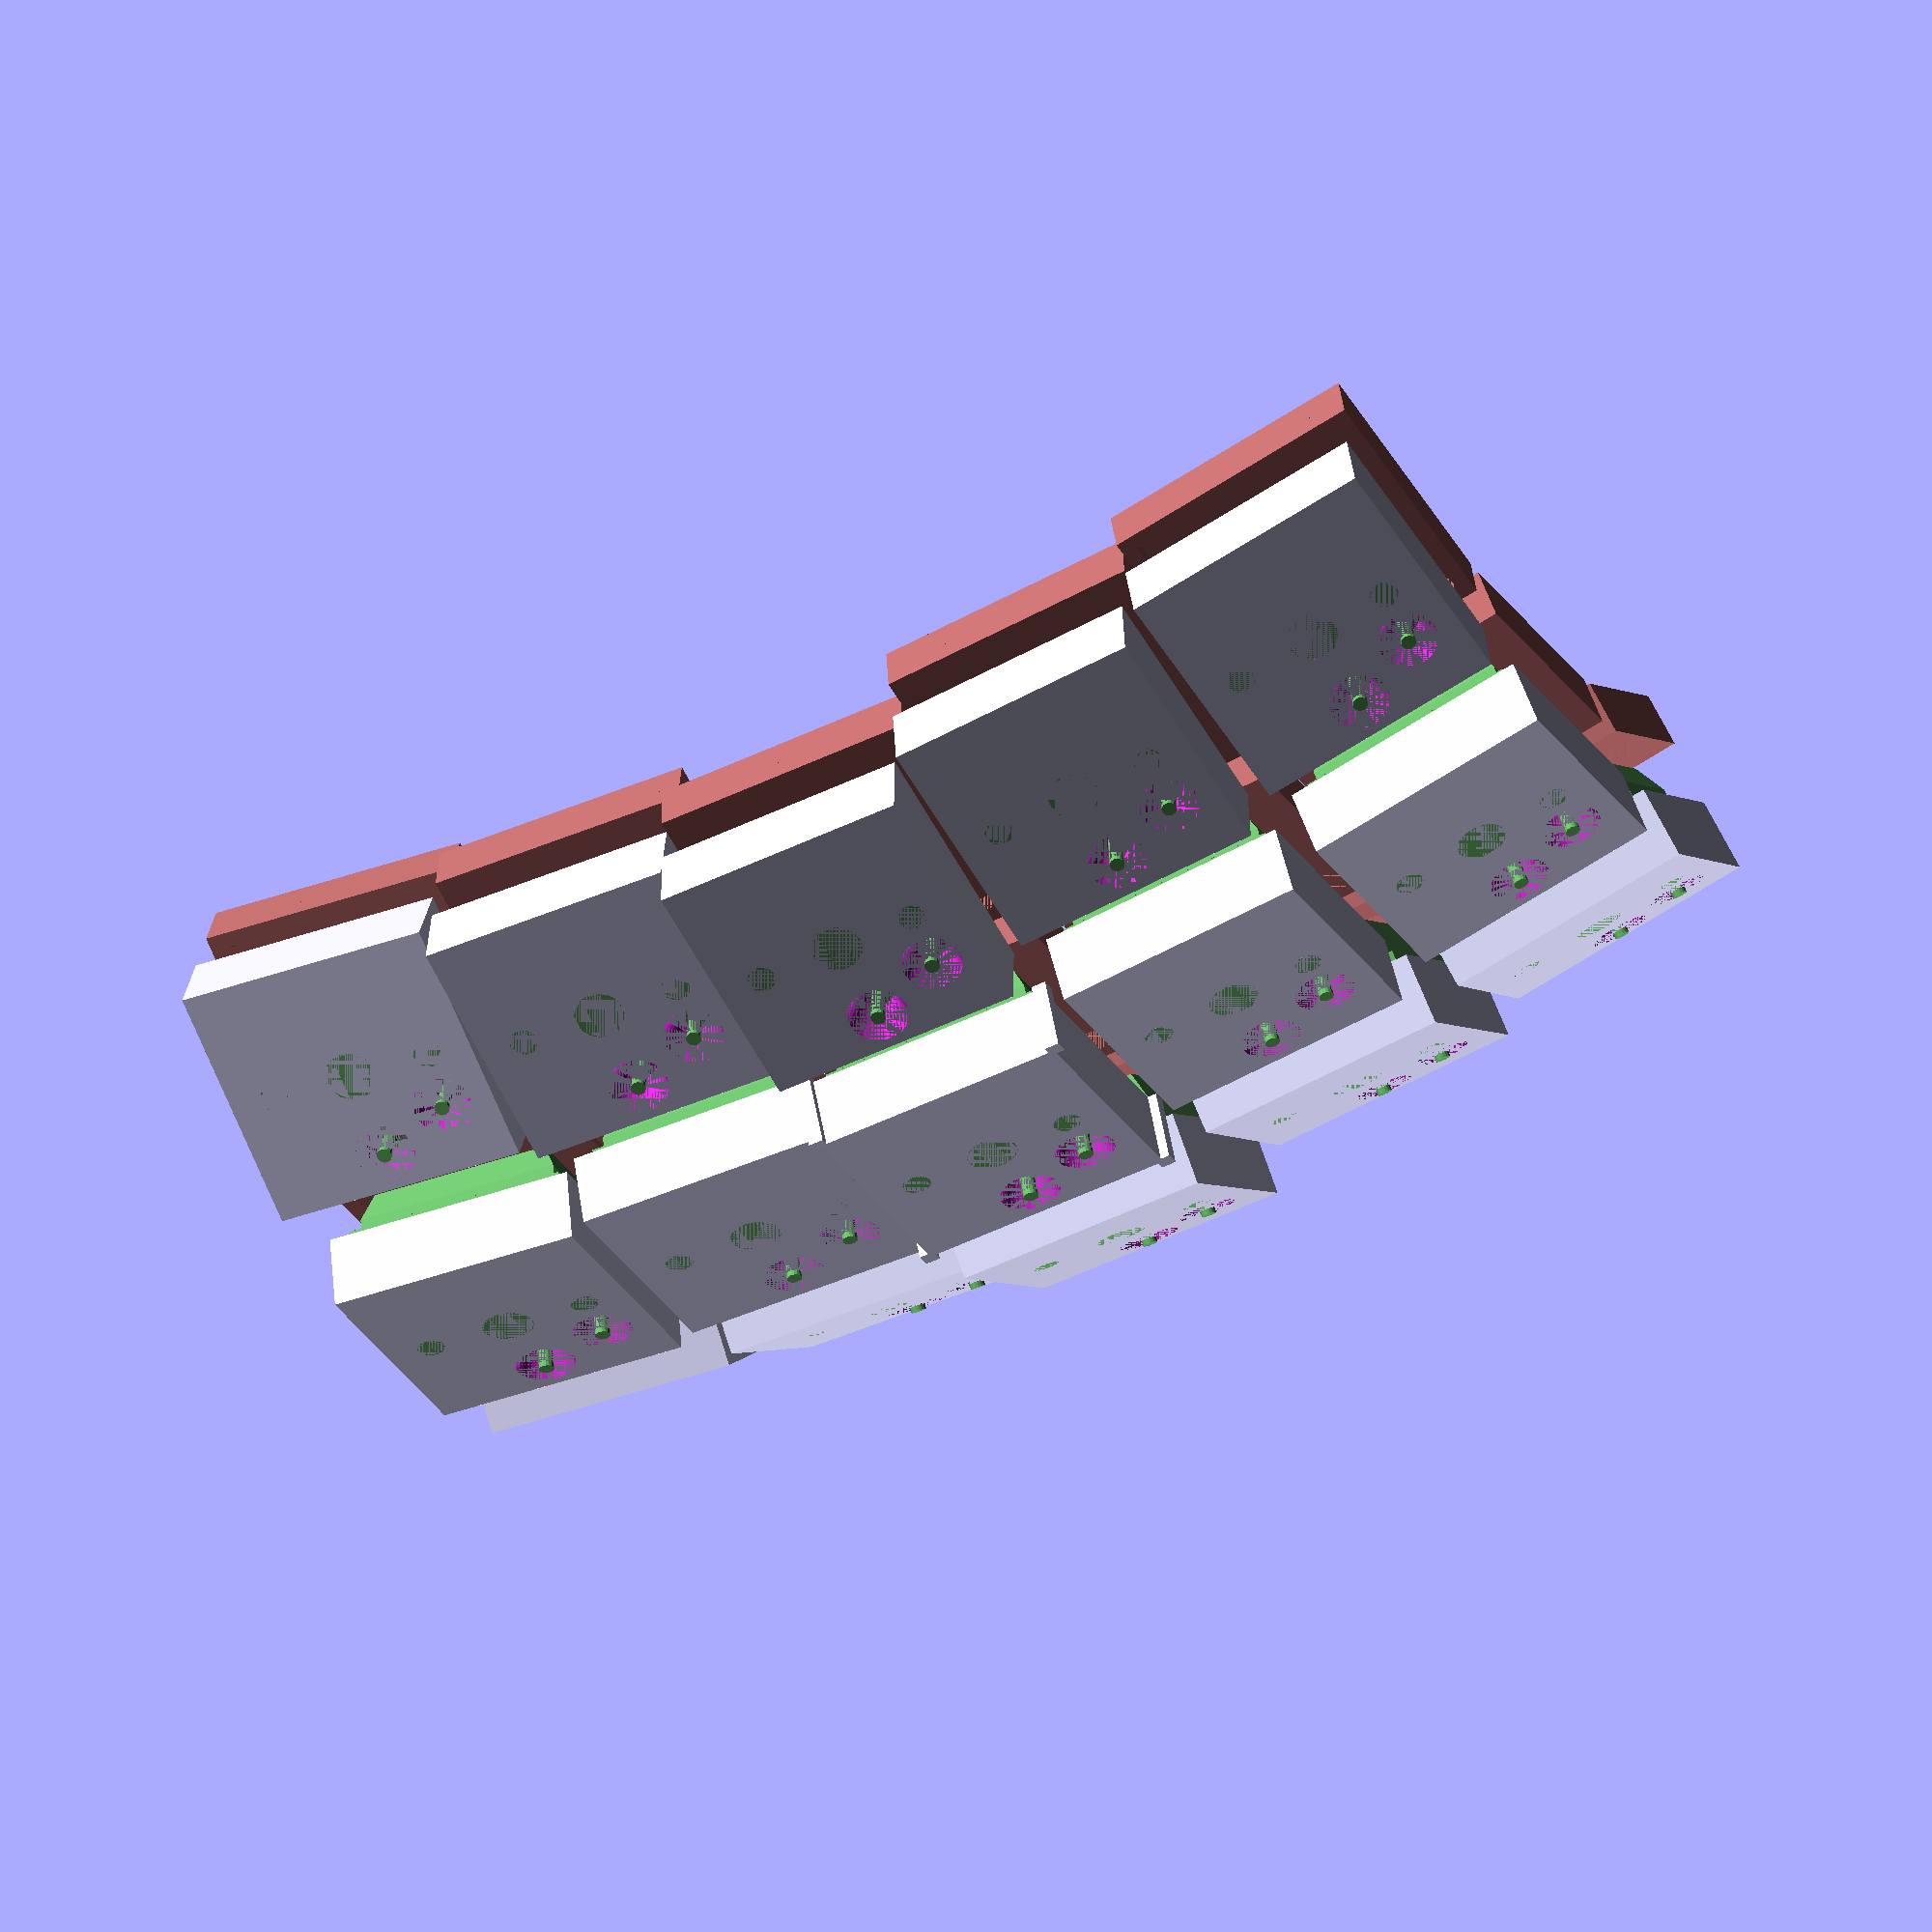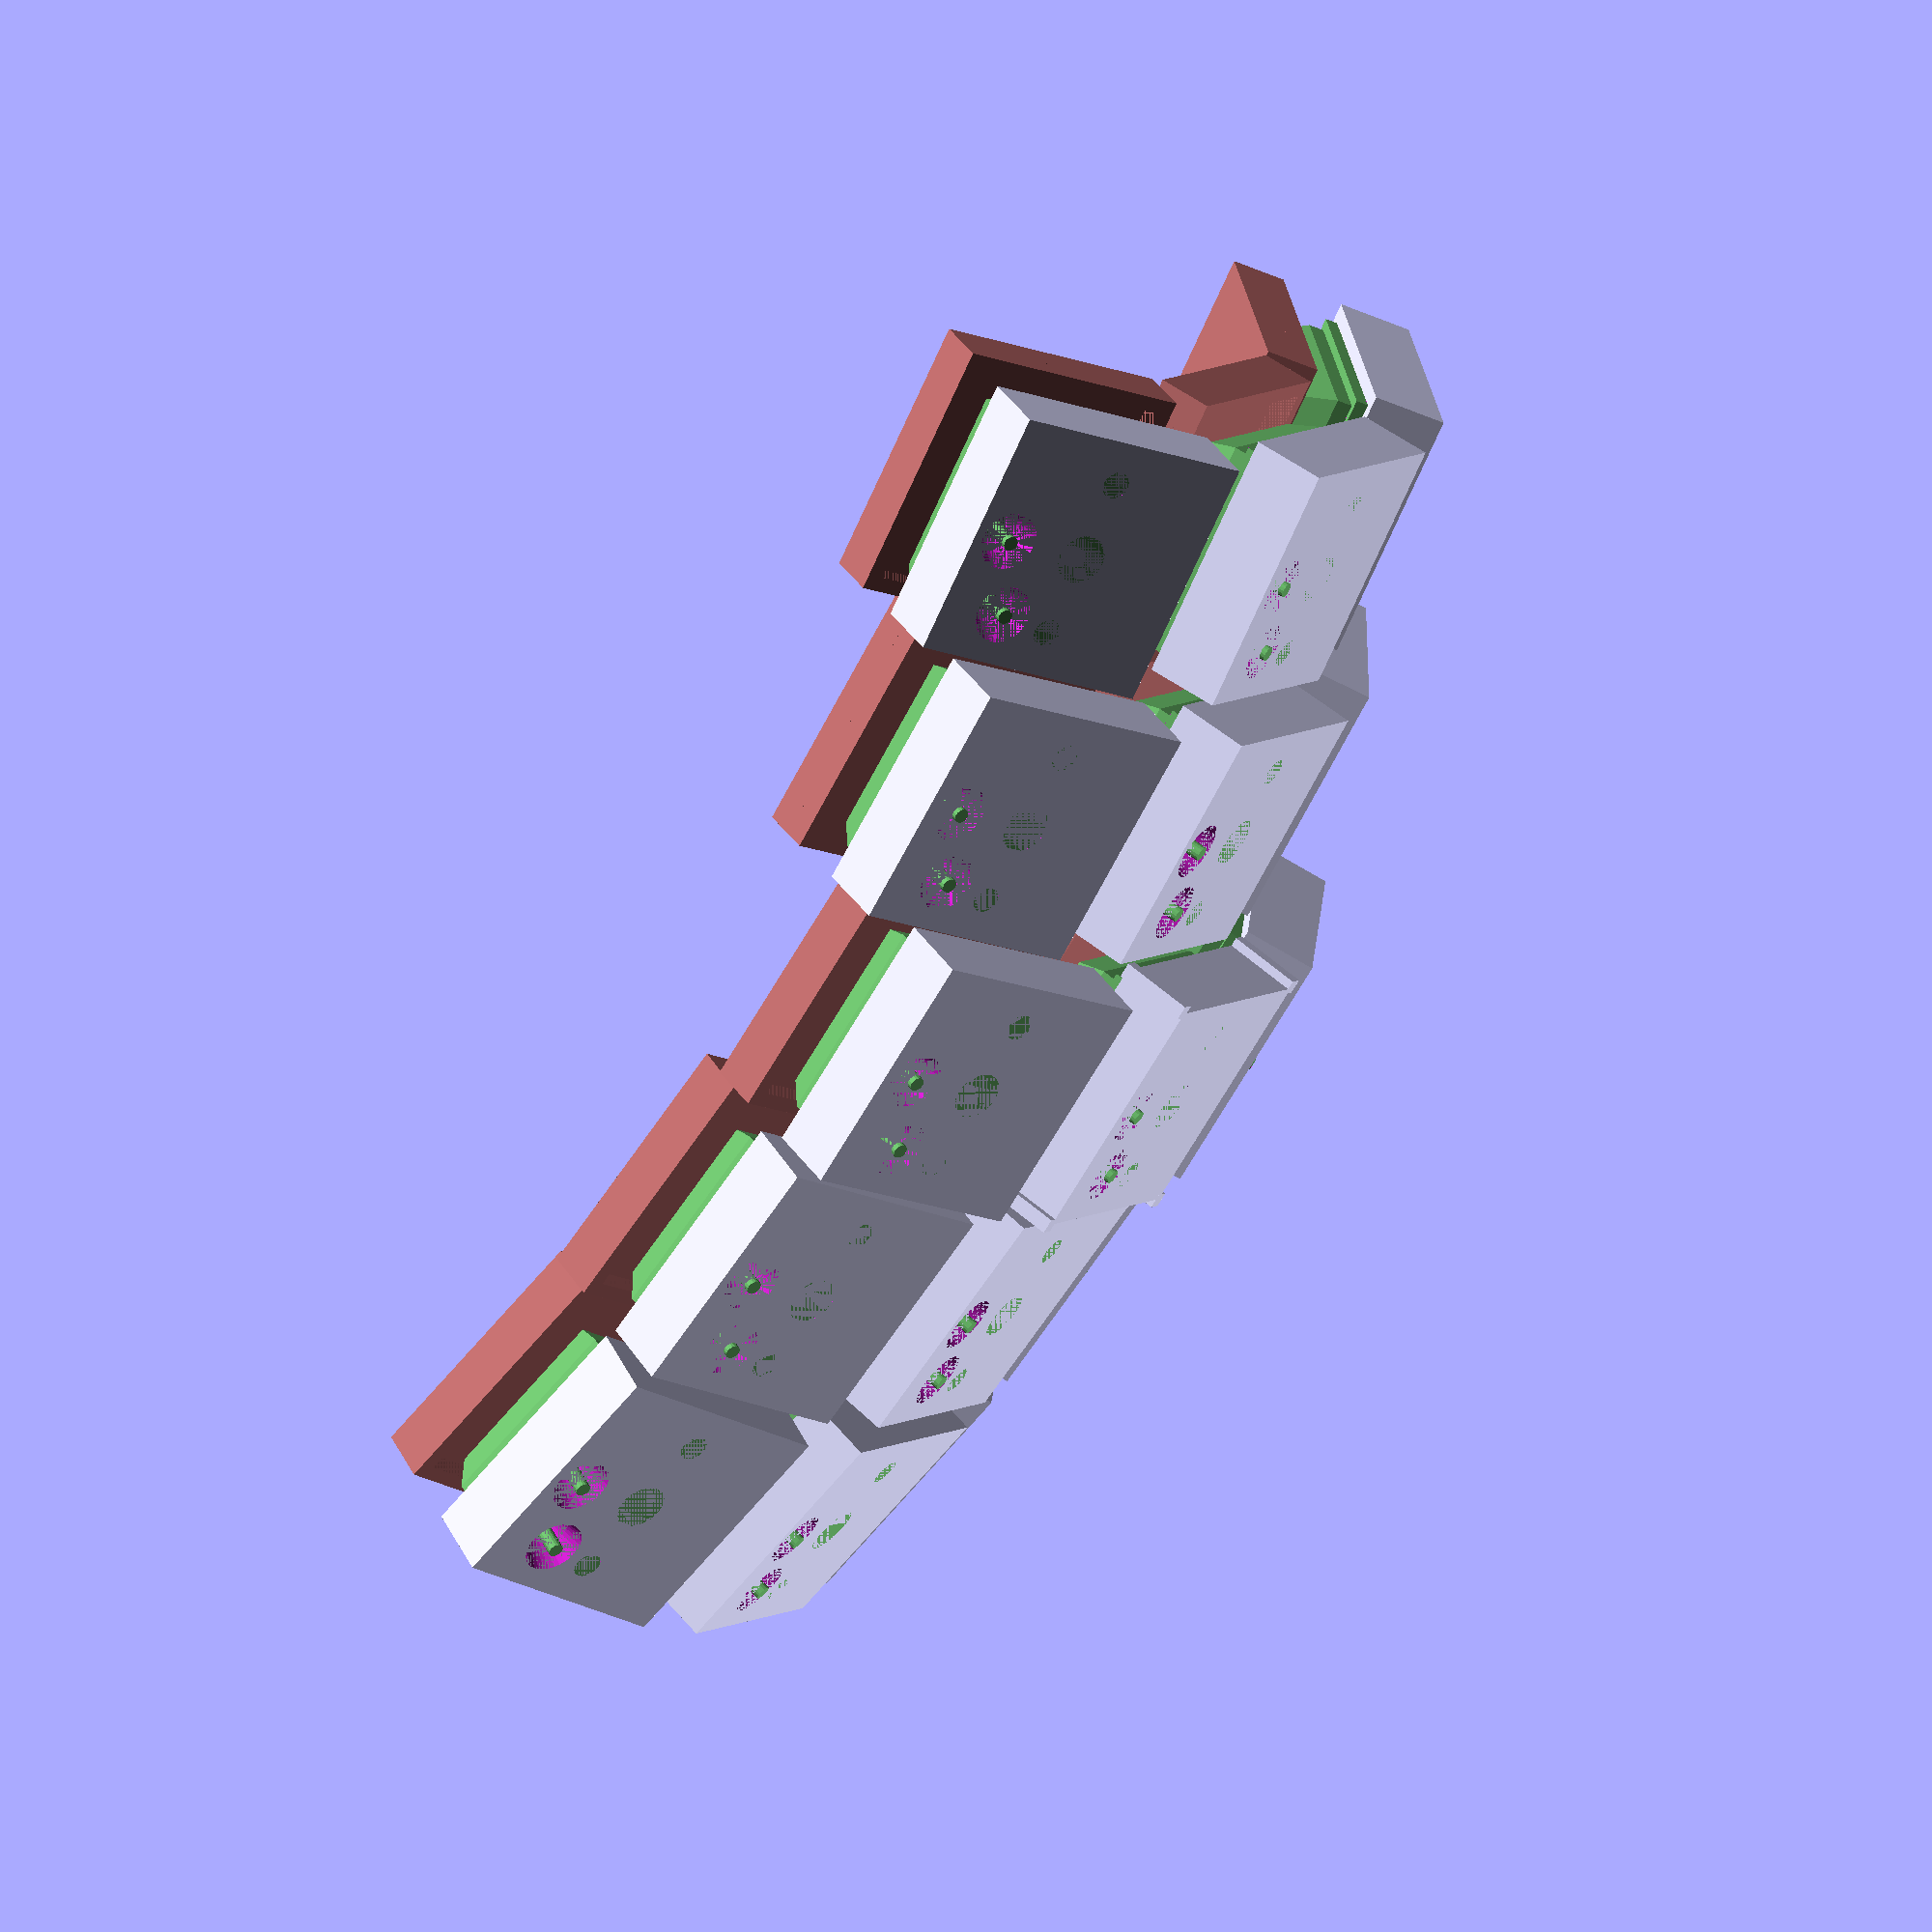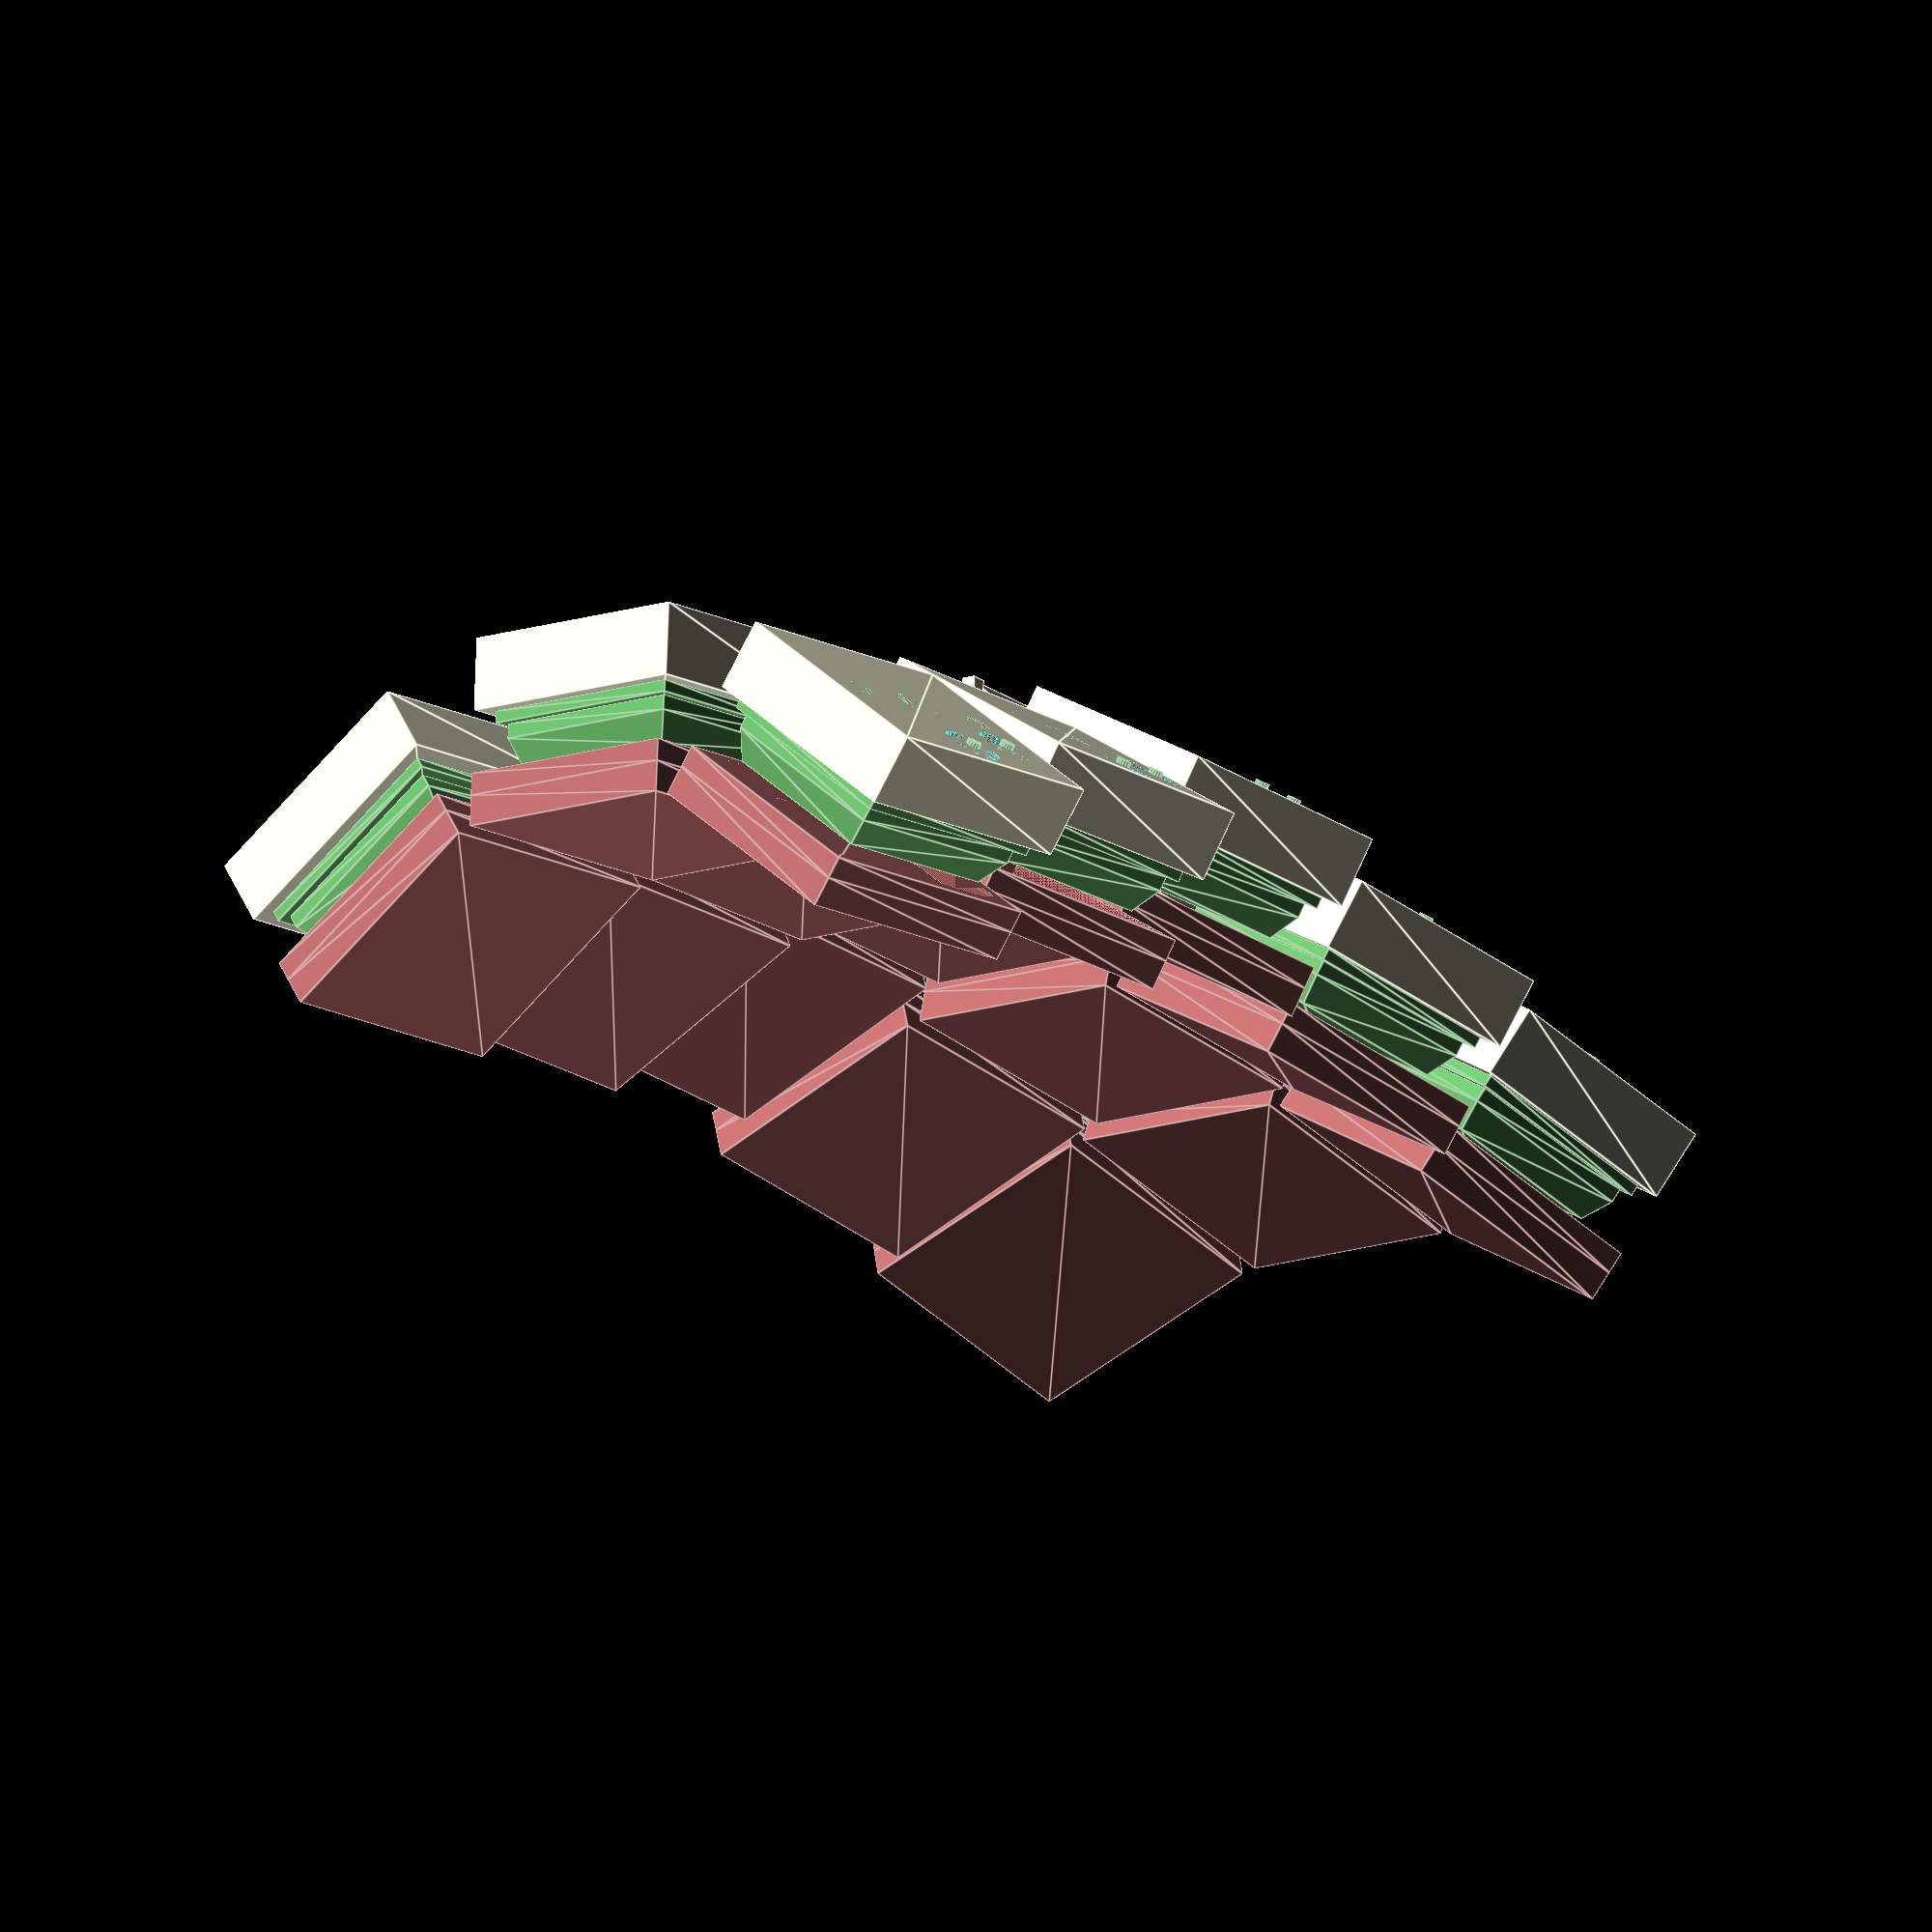
<openscad>

/////////////////////////////////
// Parameters                  //
/////////////////////////////////

// Finger Pad
I = 5; // Columns
J = 3; // Rows

//// Grid Specification: Per Column
// RXYZT -> {r: radius, x: finger "down", y: finger "in/out", z: up/down, t: tilt}
IDX_R = 0; IDX_X = 1; IDX_Y = 2; IDX_Z = 3; IDX_T = 4;
RXYZT = [
  //[   r   ,   x   ,   y   ,   z    ,   t   ],
    [  40   ,   2   ,   4   , 9*9+1.0,   8   ],
    [  42   ,   0   ,   2   , 9*7+0.4,   2   ],
    [  42   ,  -2   ,   0   , 9*5    ,  -2   ],
    [  37   ,   3   ,  -5   , 9*3    ,  -5   ],
    [  30   ,   7   ,  -9   , 9*1-0.4,  -9   ]
];
//// Tiny value for small things to be used as edges of convex hulls.
TINY = 1; // Use a big TINY value to debug
//TINY = 0.001;


/////////////////////////////////
// Utility                     //
/////////////////////////////////

module orient() rotate([0, 90, 0]) children();

module extrude(h)
    if (h > 0.0)
        linear_extrude(h)
            children();
    else
        translate([0, 0, h])
            linear_extrude(abs(h))
                children();


/////////////////////////////////
// Choc v1 Switch & Cap        //
/////////////////////////////////

module pin_nub(d, h, t=[0,0])
    translate([t[0], t[1], 0])
        extrude(h)
            circle(d/2, $fn=16);

// choc v2 constants
base_depth = 2.2;
nub_depth = base_depth + 2.65;
pin_depth = base_depth + 3;

module choc() {
    orient() {
        // base top
        extrude(0.8) square(15, true);
        hull() {
            translate([0,0,0.8])
                extrude(TINY)
                    square(15-2*0.6, true); // guestimate dimentions this line
            translate([0,0,5.8-3])
                extrude(TINY)
                    square(15-3.5*0.8, true); // guestimate dimentions this line
        }

        // base bottom
        extrude(-2.2)
            square(13.8, true);
        translate([0,0,-2.2])
            extrude(2.2-1.3)
                square([14.5, 13.8], true);

        // main nub
        pin_nub(3.4, -nub_depth);

        // r/l nubs
        pin_nub(1.9, -nub_depth, [-5.5, 0]);
        pin_nub(1.9, -nub_depth, [ 5.5, 0]);

        // pins
        pin_nub(1, -pin_depth, [0, -5.9]);
        pin_nub(1, -pin_depth, [-5, -3.8]);
    }
}

module choc_cap()
    orient()
        translate([0, 0, 5.8]) union() {
            extrude(2.05) square([17.5, 16.5], true);
            difference() {
                extrude(-1.5) square([17.5, 16.5], true);
                extrude(-1.5) square([17.5-2, 16.5-2], true);
            }
        }


/////////////////////////////////
// KB Submodules               //
/////////////////////////////////

module socket() {
    bottom_d = 2.2;
    nub_d = 2.65;
    depth = bottom_d + nub_d;
    difference() {
        orient() translate([0, 0, -depth])
            extrude(depth) square(17, true);
        choc();
        // pin rebates
        orient() translate([0, -5.9, -depth])
            cylinder(h = nub_d, r1 = 2.0, r2 = 1, $fn=32);
        orient() translate([-5, -3.8, -depth])
            cylinder(h = nub_d, r1 = 2.0, r2 = 1, $fn=32);
    }
}

module socket_corner(c=[1,1]) {
    off = 17.2/2;
    orient() translate([c[0] * off, c[1] * off, -nub_depth])
        linear_extrude(nub_depth)
            square(TINY, true);
}


/////////////////////////////////
// Organization                //
/////////////////////////////////

module finger_grid(i, j) {
    // Row i-th spot
    translate ([RXYZT[i][IDX_X], RXYZT[i][IDX_Y], RXYZT[i][IDX_Z]])
        rotate ([0, RXYZT[i][IDX_T], 0]) {
            // Column j-th spot
            r = RXYZT[i][IDX_R];
            a = 2*asin(9/r);
            a0 = -a*(J-1)/2;
            // Reference to center key/key-divide for odd/even respectively
            translate([r, 0, 0])
                // Spot on the column arc
                rotate(j*a + a0, [0,0,1])
                    translate([-(r+5.8), 0, 0])
                        children();
        }
}

module finger_grid_full()
    for (i = [0:I-1])
        for (j = [0:J-1])
            finger_grid(i, j)
                children();

/////////////////////////////////
// Assembly & Display          //
/////////////////////////////////

module cap_n_key() {
    color([0.4, 0.7, 0.4, 1.0]) choc();
    color([0.7, 0.4, 0.4, 1.0]) choc_cap();
    //color([0.7, 0.6, 0.6, 1.0]) translate([-3, 0, 0]) choc_cap();
}

finger_grid_full() {
    cap_n_key();
    socket();
}

finger_grid(2,1) {
    socket_corner([1,1]);
    socket_corner([1,-1]);
    socket_corner([-1,1]);
    socket_corner([-1,-1]);
}


</openscad>
<views>
elev=57.2 azim=243.5 roll=297.9 proj=o view=wireframe
elev=247.7 azim=151.3 roll=32.1 proj=o view=wireframe
elev=208.1 azim=259.0 roll=318.4 proj=o view=edges
</views>
